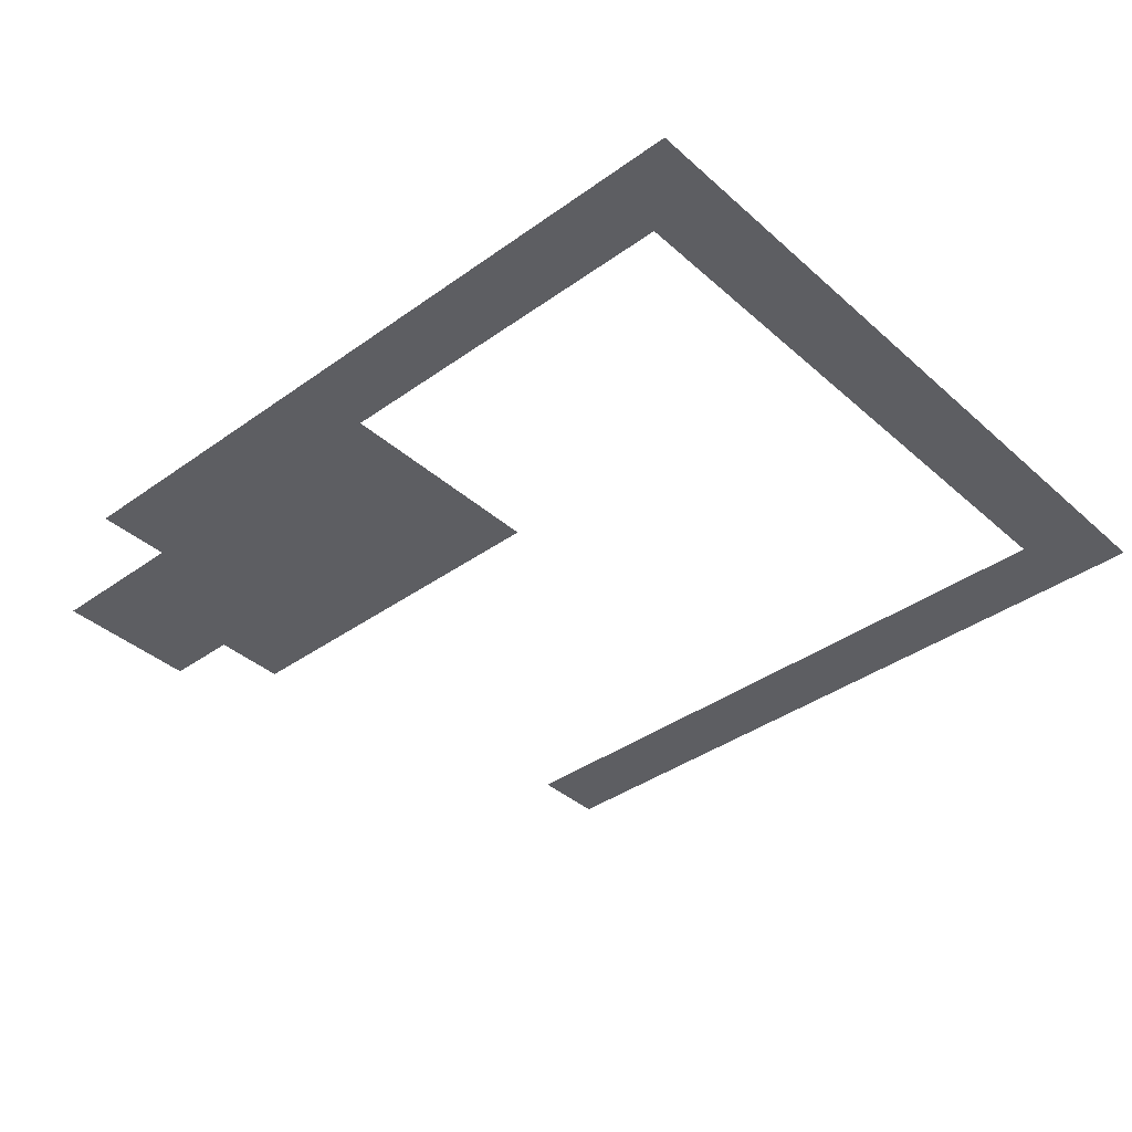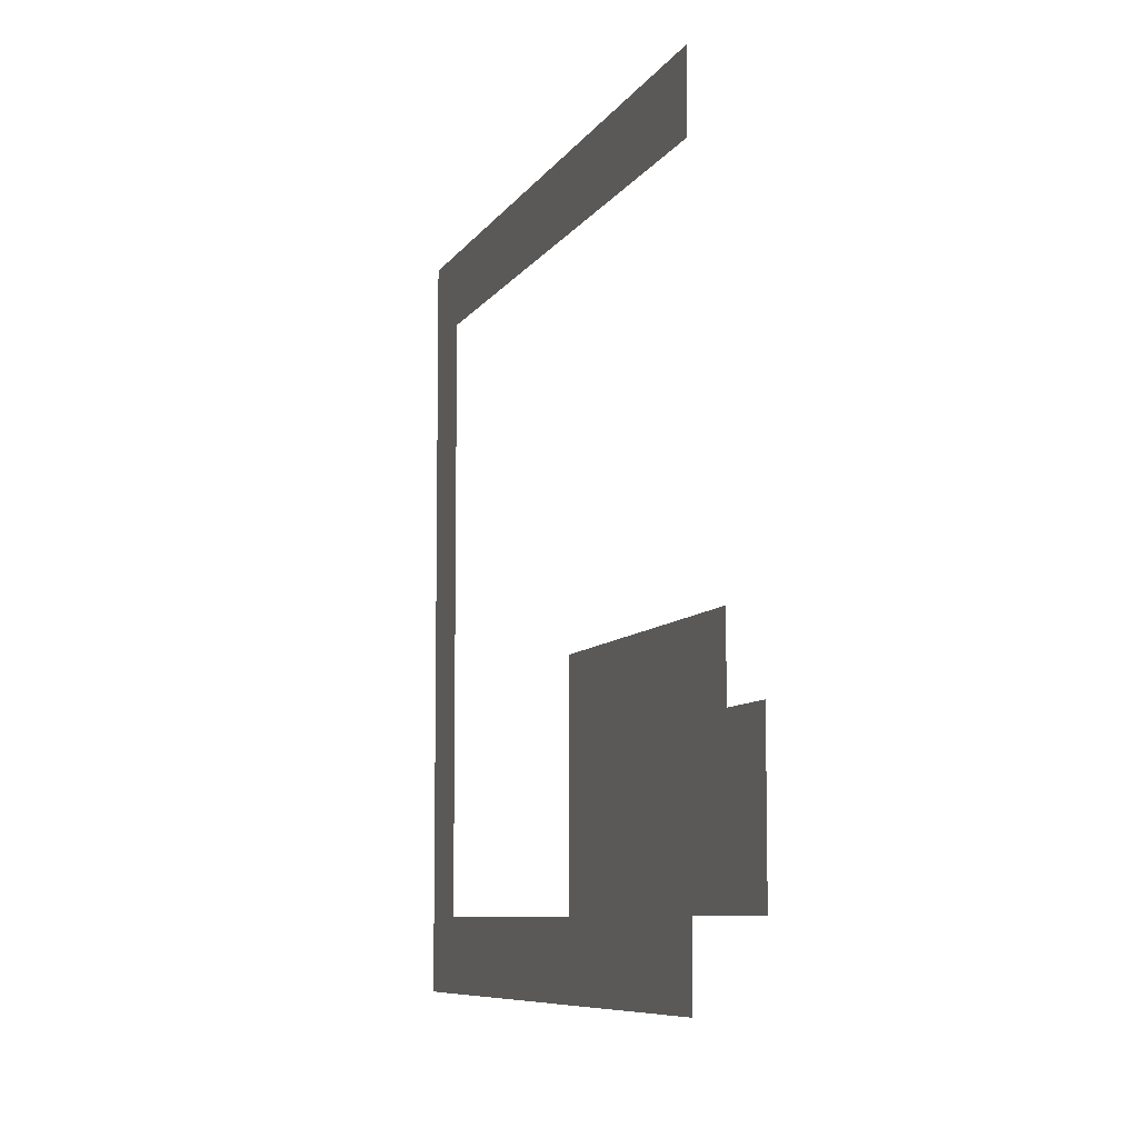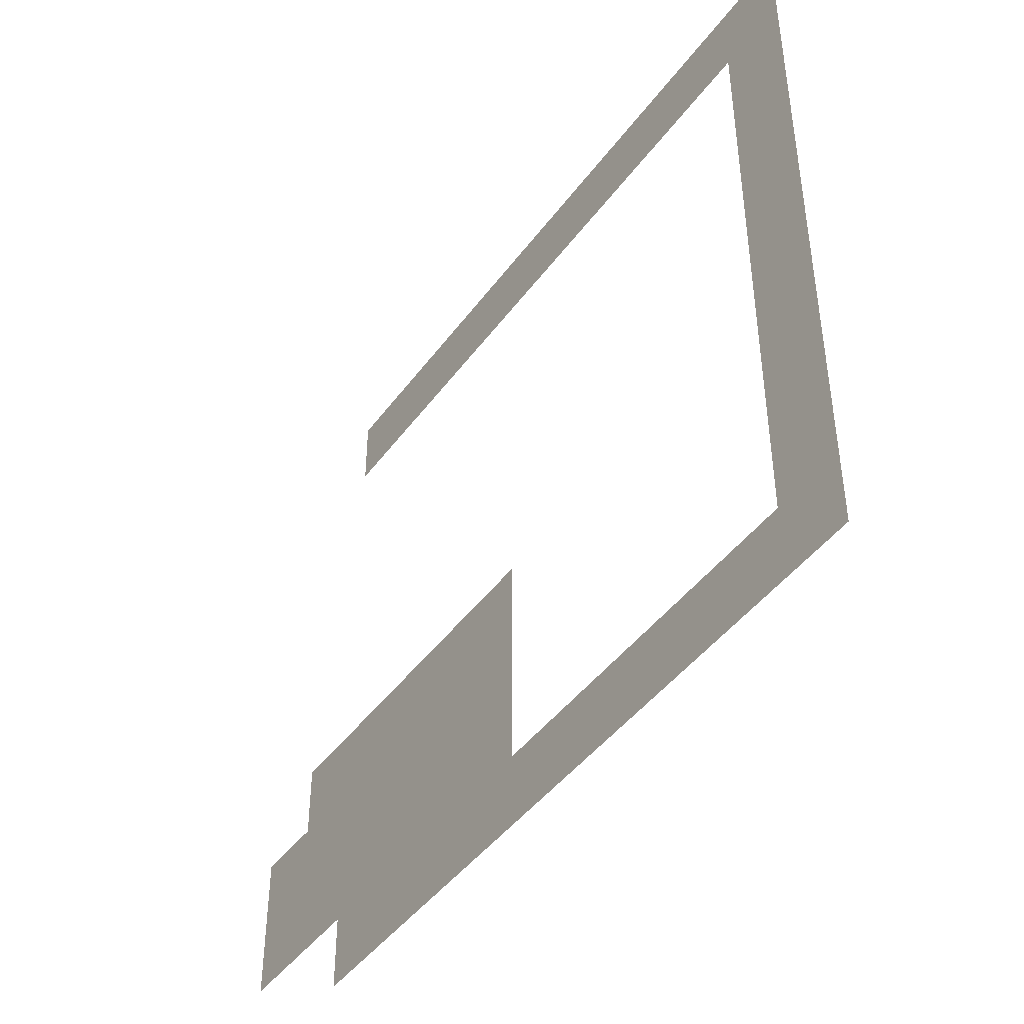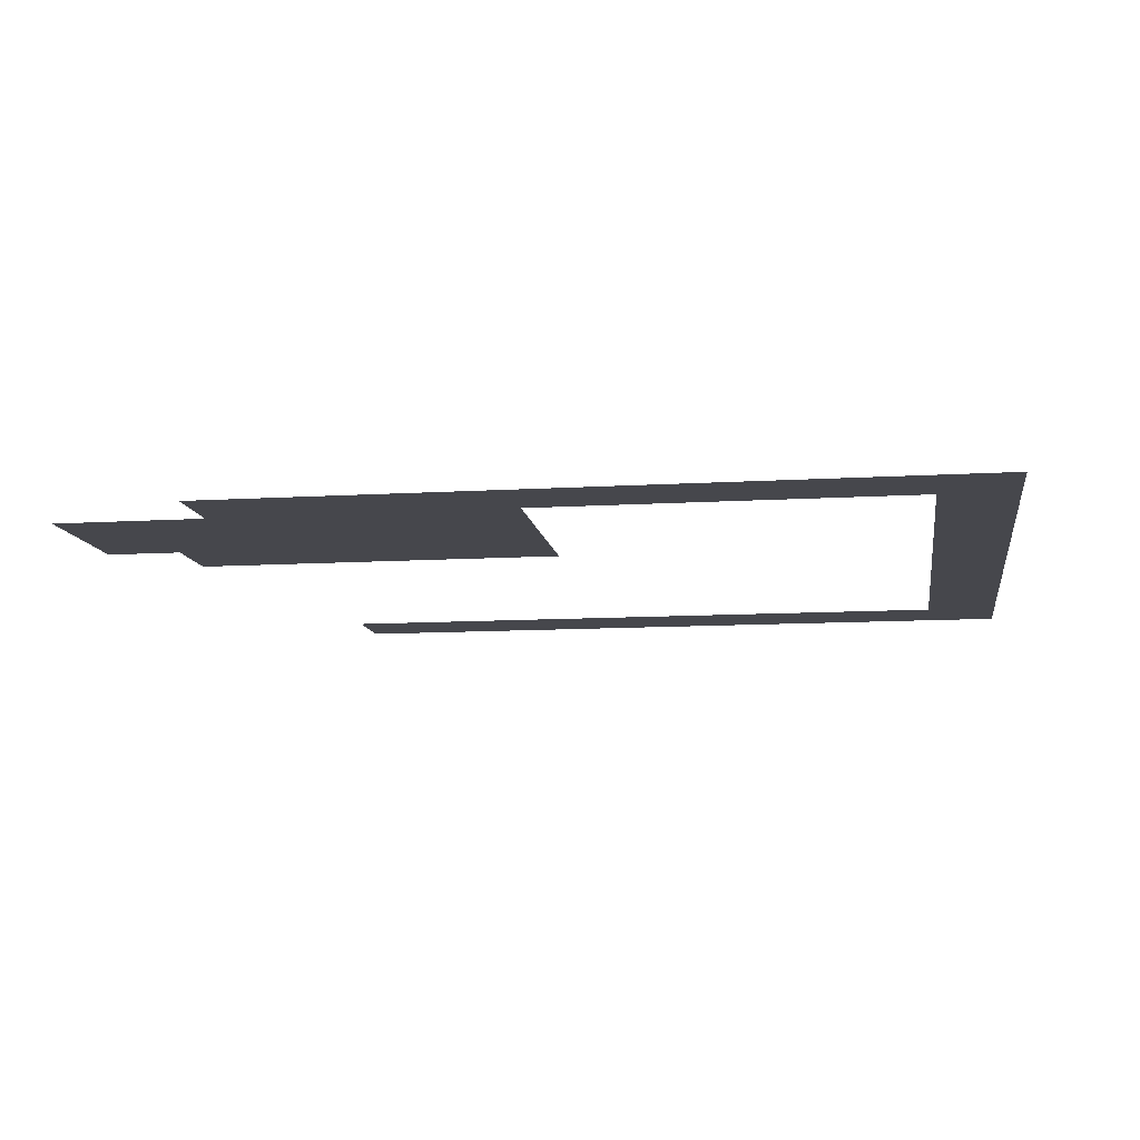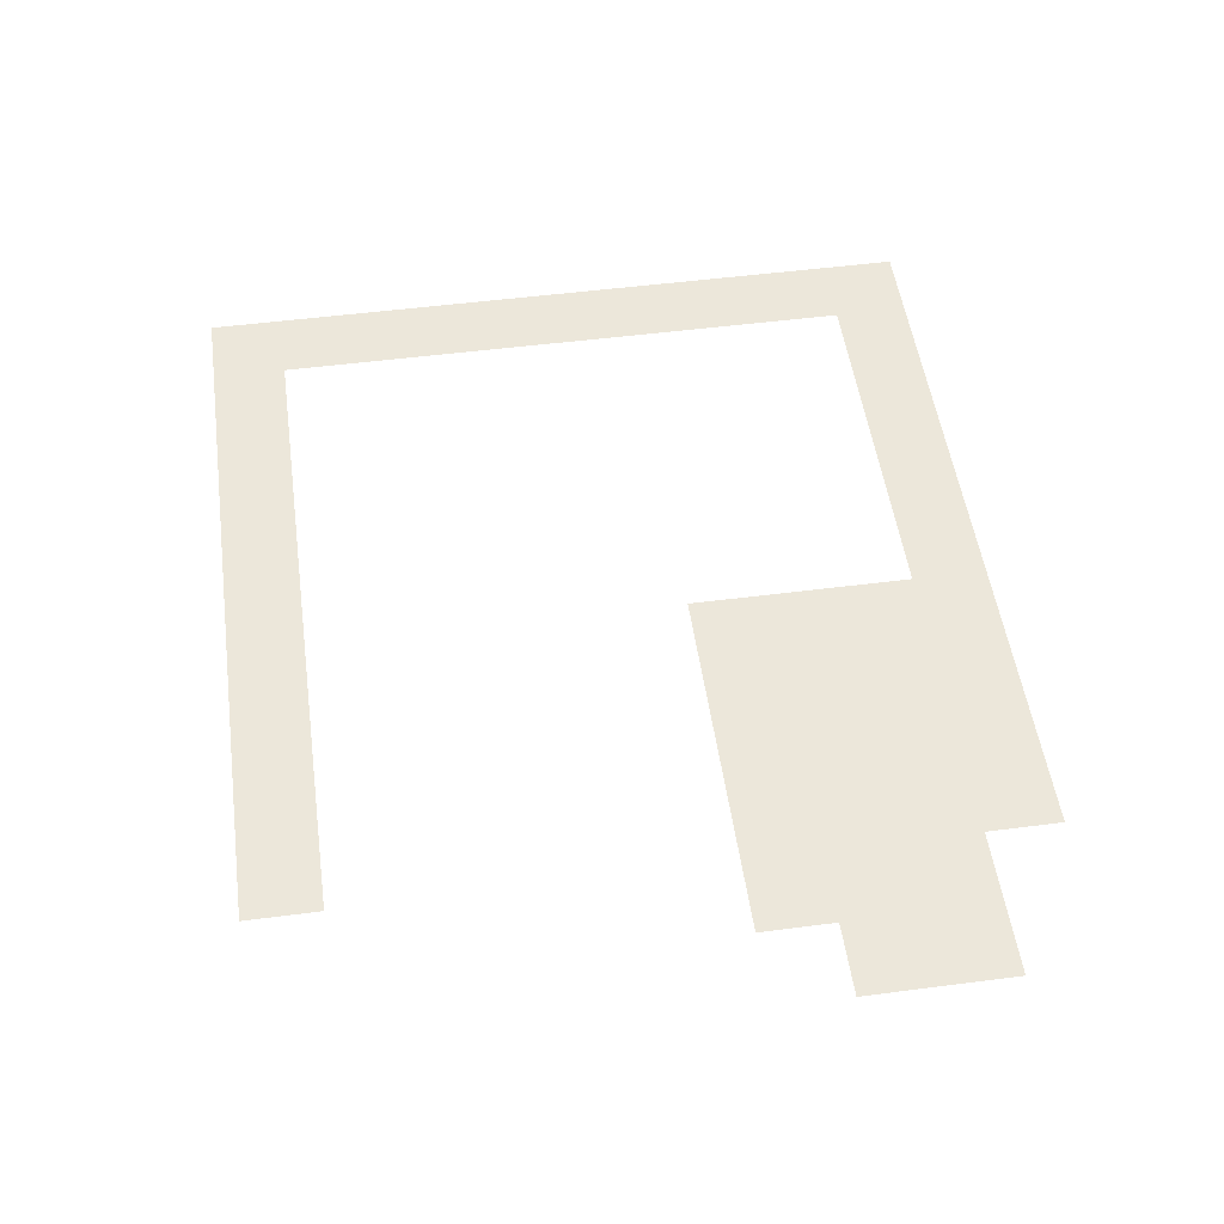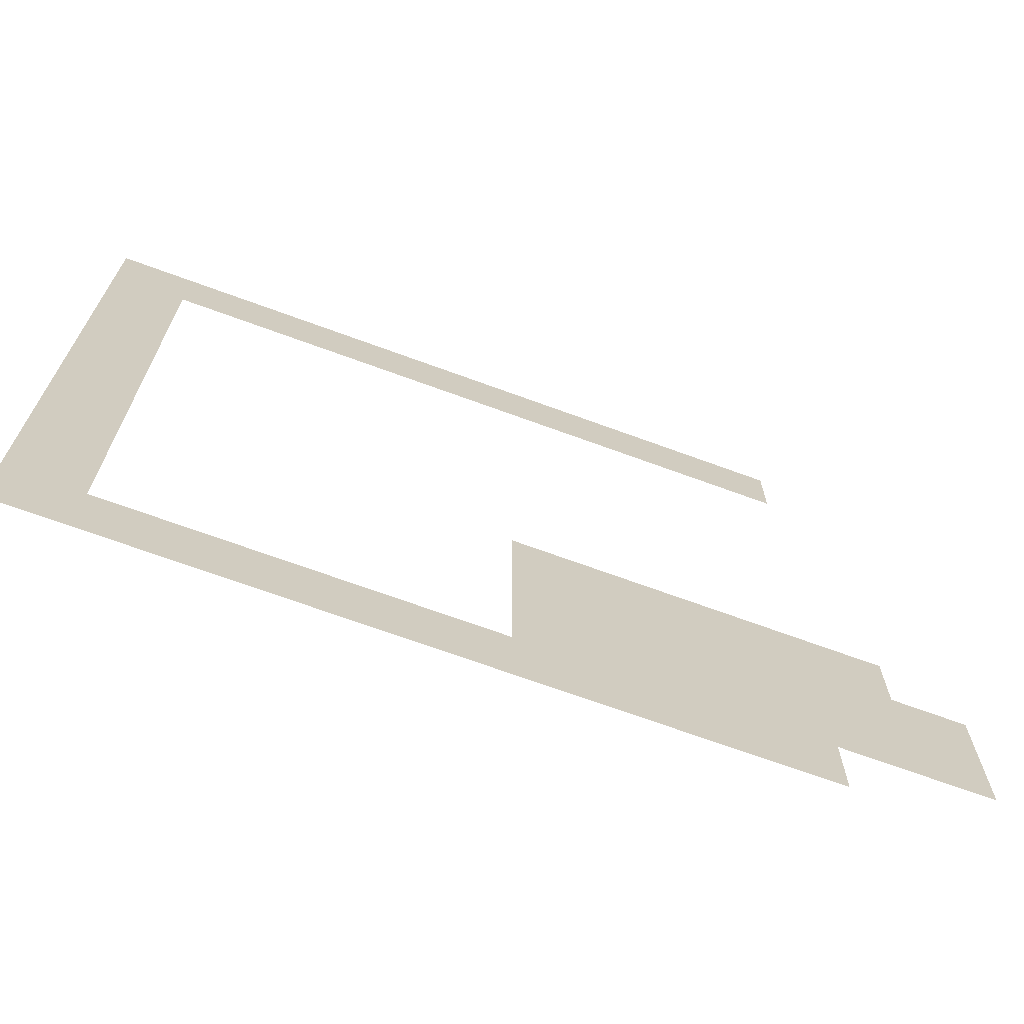
<metadata>
{"format":"obj","ext":"obj","renderer":"f3d","projection":"perspective","resolution":1024,"background":"white","views":[{"elev":-38.7,"azim":42.0,"up":"+Z"},{"elev":-7.7,"azim":-107.8,"up":"+Y"},{"elev":-44.3,"azim":56.3,"up":"+Y"},{"elev":-11.0,"azim":8.6,"up":"+Z"},{"elev":51.5,"azim":-98.0,"up":"+Z"},{"elev":-69.3,"azim":159.8,"up":"+Y"}]}
</metadata>
<code>
v 0 -0.7619 0
v -0.7619 -0.7619 0
v -0.7619 0 0
v 0 0 0
v -0.7619 -0.7619 0
v -1.524 -0.7619 0
v -1.524 0 0
v -0.7619 0 0
v -1.524 -0.7619 0
v -2.286 -0.7619 0
v -2.286 0 0
v -1.524 0 0
v -2.286 -0.7619 0
v -3.048 -0.7619 0
v -3.048 0 0
v -2.286 0 0
v -3.048 -0.7619 0
v -3.81 -0.7619 0
v -3.81 0 0
v -3.048 0 0
v -3.81 -0.7619 0
v -4.571 -0.7619 0
v -4.571 0 0
v -3.81 0 0
v -4.571 -0.7619 0
v -5.333 -0.7619 0
v -5.333 0 0
v -4.571 0 0
v -5.333 -0.7619 0
v -6.095 -0.7619 0
v -6.095 0 0
v -5.333 0 0
v -6.095 -0.7619 0
v -6.857 -0.7619 0
v -6.857 0 0
v -6.095 0 0
v -6.857 -0.7619 0
v -7.619 -0.7619 0
v -7.619 0 0
v -6.857 0 0
v 0 -1.524 0
v -0.7619 -1.524 0
v -0.7619 -0.7619 0
v 0 -0.7619 0
v 0 -2.286 0
v -0.7619 -2.286 0
v -0.7619 -1.524 0
v 0 -1.524 0
v 0 -3.048 0
v -0.7619 -3.048 0
v -0.7619 -2.286 0
v 0 -2.286 0
v 0 -3.81 0
v -0.7619 -3.81 0
v -0.7619 -3.048 0
v 0 -3.048 0
v 0 -4.571 0
v -0.7619 -4.571 0
v -0.7619 -3.81 0
v 0 -3.81 0
v 0 -5.333 0
v -0.7619 -5.333 0
v -0.7619 -4.571 0
v 0 -4.571 0
v -4.571 -5.333 0
v -5.333 -5.333 0
v -5.333 -4.571 0
v -4.571 -4.571 0
v -5.333 -5.333 0
v -6.095 -5.333 0
v -6.095 -4.571 0
v -5.333 -4.571 0
v -6.095 -5.333 0
v -6.857 -5.333 0
v -6.857 -4.571 0
v -6.095 -4.571 0
v -6.857 -5.333 0
v -7.619 -5.333 0
v -7.619 -4.571 0
v -6.857 -4.571 0
v -7.619 -5.333 0
v -8.381 -5.333 0
v -8.381 -4.571 0
v -7.619 -4.571 0
v 0 -6.095 0
v -0.7619 -6.095 0
v -0.7619 -5.333 0
v 0 -5.333 0
v -4.571 -6.095 0
v -5.333 -6.095 0
v -5.333 -5.333 0
v -4.571 -5.333 0
v -5.333 -6.095 0
v -6.095 -6.095 0
v -6.095 -5.333 0
v -5.333 -5.333 0
v -6.095 -6.095 0
v -6.857 -6.095 0
v -6.857 -5.333 0
v -6.095 -5.333 0
v -6.857 -6.095 0
v -7.619 -6.095 0
v -7.619 -5.333 0
v -6.857 -5.333 0
v -7.619 -6.095 0
v -8.381 -6.095 0
v -8.381 -5.333 0
v -7.619 -5.333 0
v -8.381 -6.095 0
v -9.143 -6.095 0
v -9.143 -5.333 0
v -8.381 -5.333 0
v 0 -6.857 0
v -0.7619 -6.857 0
v -0.7619 -6.095 0
v 0 -6.095 0
v -4.571 -6.857 0
v -5.333 -6.857 0
v -5.333 -6.095 0
v -4.571 -6.095 0
v -5.333 -6.857 0
v -6.095 -6.857 0
v -6.095 -6.095 0
v -5.333 -6.095 0
v -6.095 -6.857 0
v -6.857 -6.857 0
v -6.857 -6.095 0
v -6.095 -6.095 0
v -6.857 -6.857 0
v -7.619 -6.857 0
v -7.619 -6.095 0
v -6.857 -6.095 0
v -7.619 -6.857 0
v -8.381 -6.857 0
v -8.381 -6.095 0
v -7.619 -6.095 0
v -8.381 -6.857 0
v -9.143 -6.857 0
v -9.143 -6.095 0
v -8.381 -6.095 0
v 0 -7.619 0
v -0.7619 -7.619 0
v -0.7619 -6.857 0
v 0 -6.857 0
v -0.7619 -7.619 0
v -1.524 -7.619 0
v -1.524 -6.857 0
v -0.7619 -6.857 0
v -1.524 -7.619 0
v -2.286 -7.619 0
v -2.286 -6.857 0
v -1.524 -6.857 0
v -2.286 -7.619 0
v -3.048 -7.619 0
v -3.048 -6.857 0
v -2.286 -6.857 0
v -3.048 -7.619 0
v -3.81 -7.619 0
v -3.81 -6.857 0
v -3.048 -6.857 0
v -3.81 -7.619 0
v -4.571 -7.619 0
v -4.571 -6.857 0
v -3.81 -6.857 0
v -4.571 -7.619 0
v -5.333 -7.619 0
v -5.333 -6.857 0
v -4.571 -6.857 0
v -5.333 -7.619 0
v -6.095 -7.619 0
v -6.095 -6.857 0
v -5.333 -6.857 0
v -6.095 -7.619 0
v -6.857 -7.619 0
v -6.857 -6.857 0
v -6.095 -6.857 0
v -6.857 -7.619 0
v -7.619 -7.619 0
v -7.619 -6.857 0
v -6.857 -6.857 0
g Mapa4_mesh_0002
f 1 2 3 4
f 5 6 7 8
f 9 10 11 12
f 13 14 15 16
f 17 18 19 20
f 21 22 23 24
f 25 26 27 28
f 29 30 31 32
f 33 34 35 36
f 37 38 39 40
f 41 42 43 44
f 45 46 47 48
f 49 50 51 52
f 53 54 55 56
f 57 58 59 60
f 61 62 63 64
f 65 66 67 68
f 69 70 71 72
f 73 74 75 76
f 77 78 79 80
f 81 82 83 84
f 85 86 87 88
f 89 90 91 92
f 93 94 95 96
f 97 98 99 100
f 101 102 103 104
f 105 106 107 108
f 109 110 111 112
f 113 114 115 116
f 117 118 119 120
f 121 122 123 124
f 125 126 127 128
f 129 130 131 132
f 133 134 135 136
f 137 138 139 140
f 141 142 143 144
f 145 146 147 148
f 149 150 151 152
f 153 154 155 156
f 157 158 159 160
f 161 162 163 164
f 165 166 167 168
f 169 170 171 172
f 173 174 175 176
f 177 178 179 180

</code>
